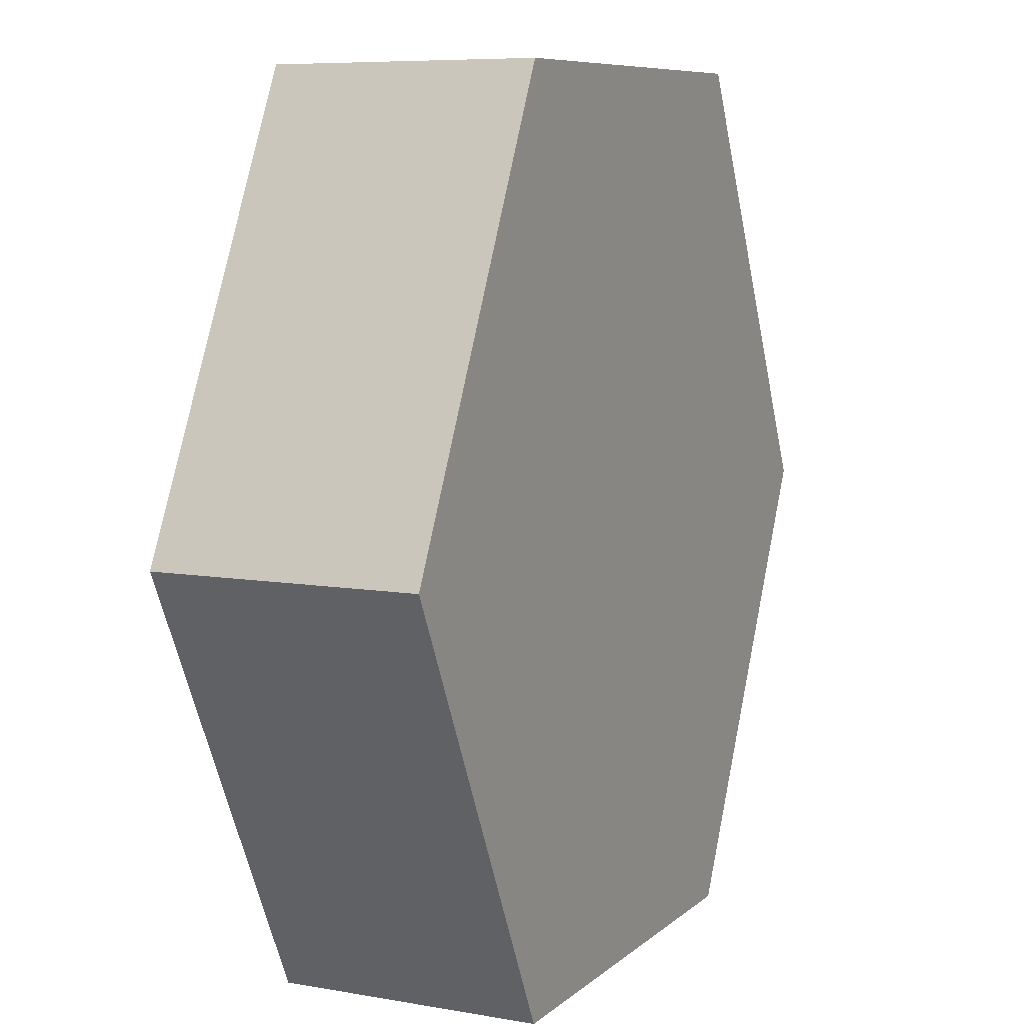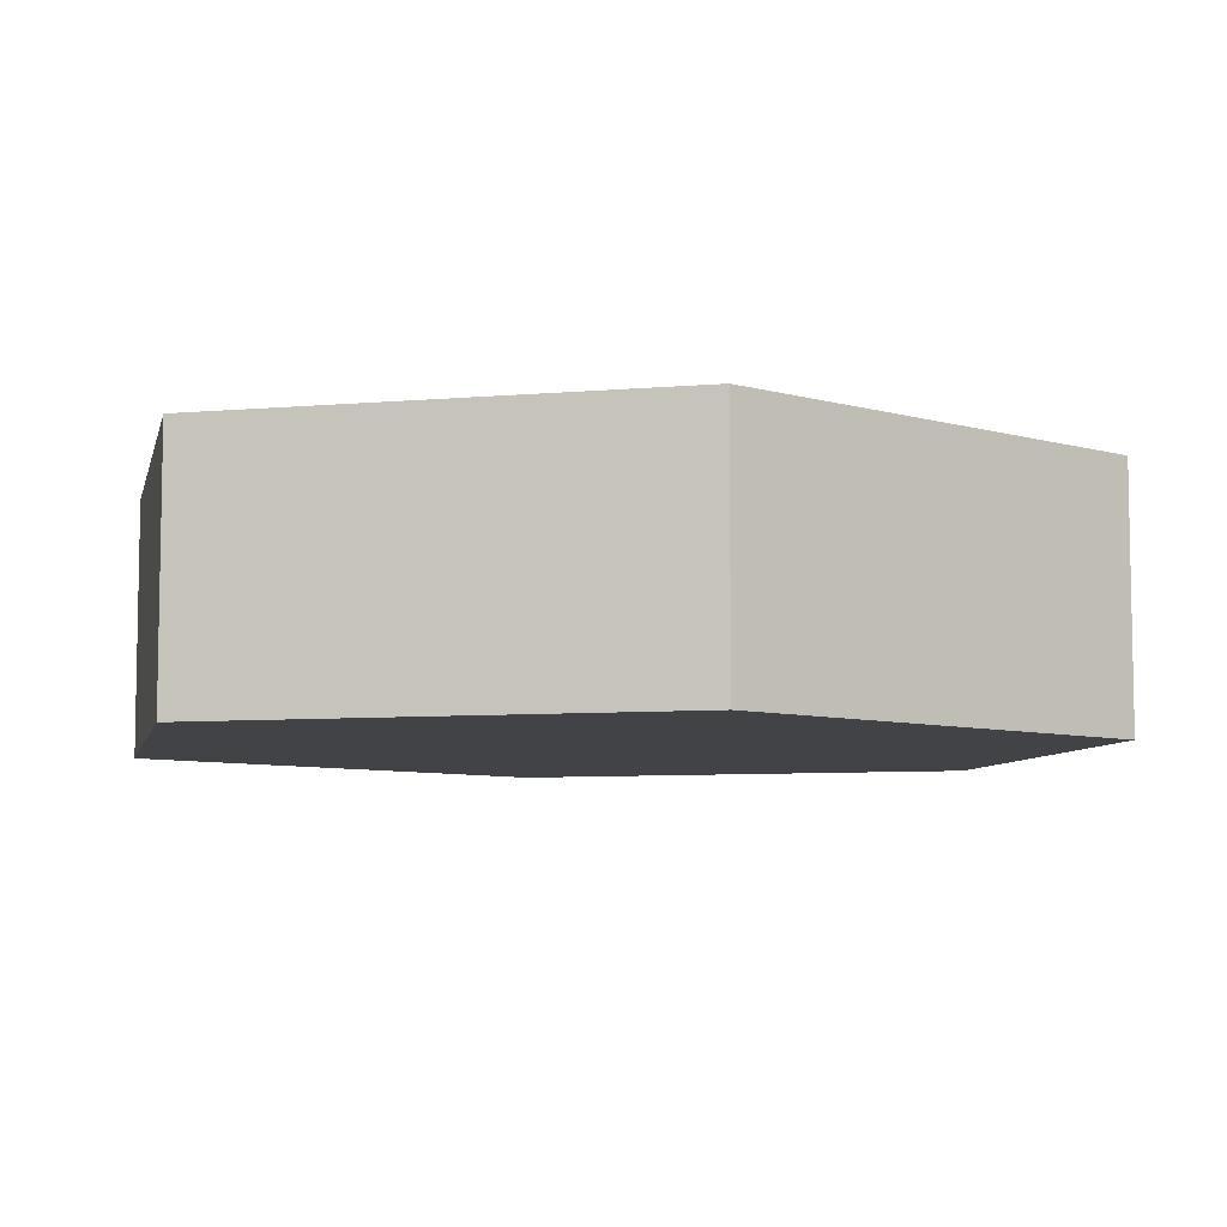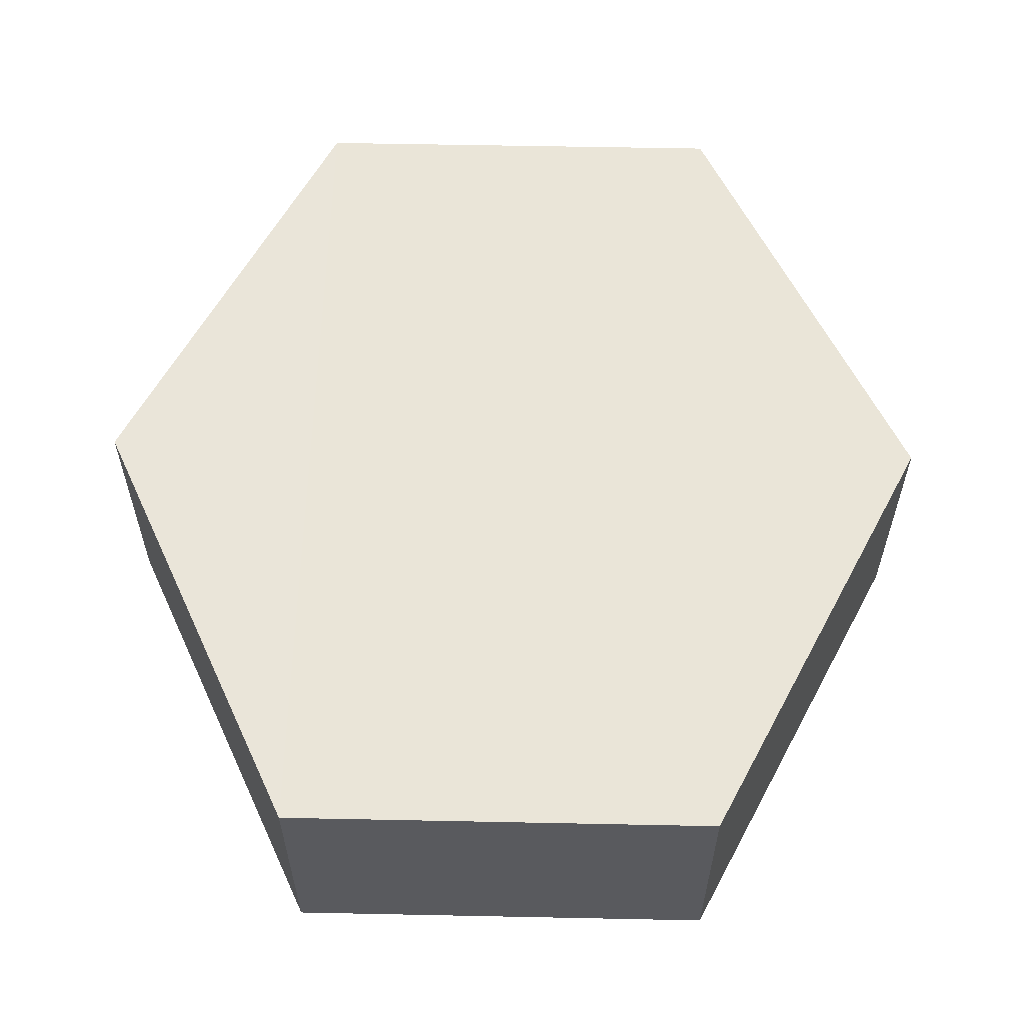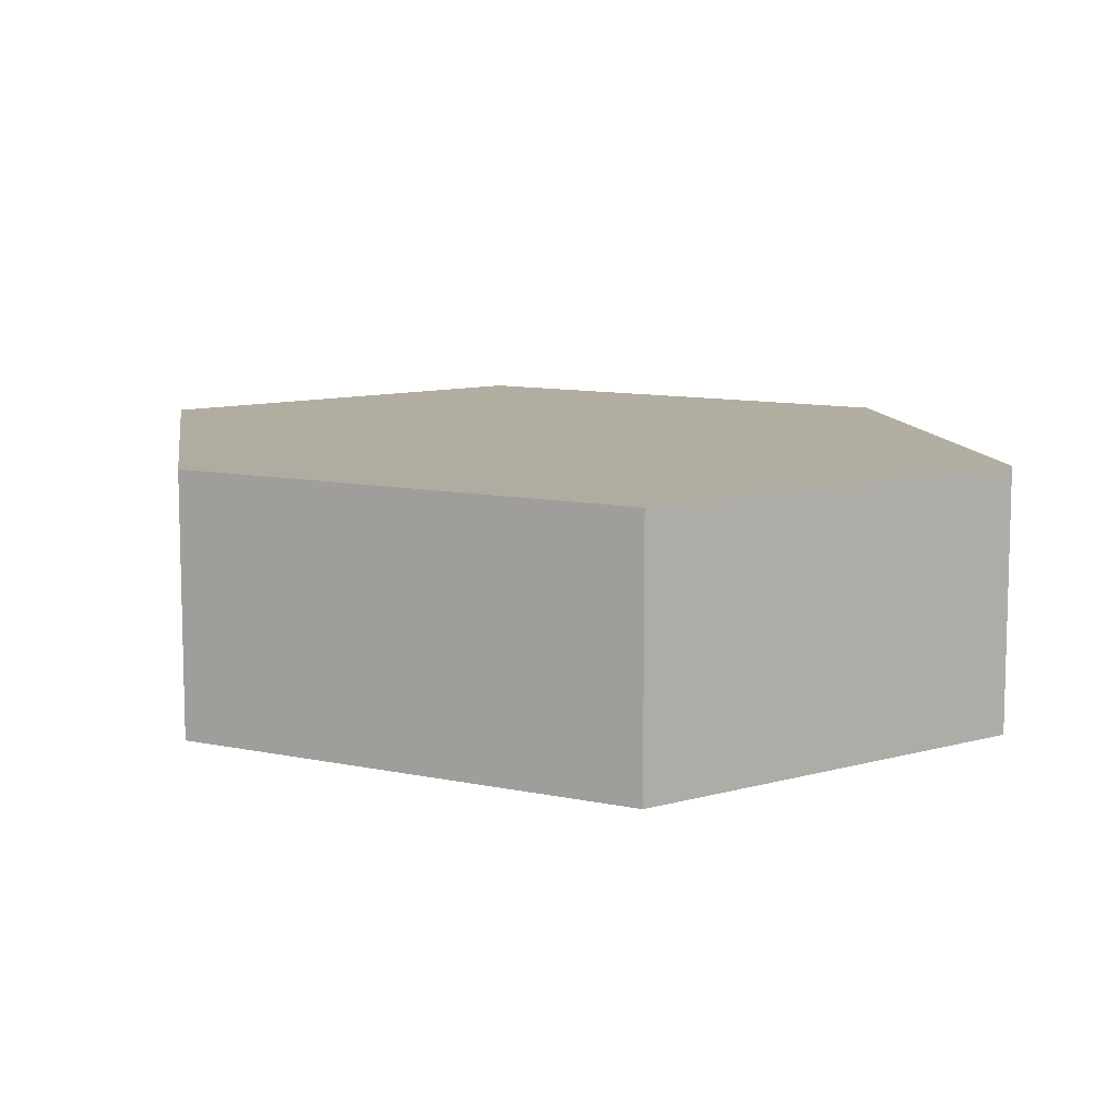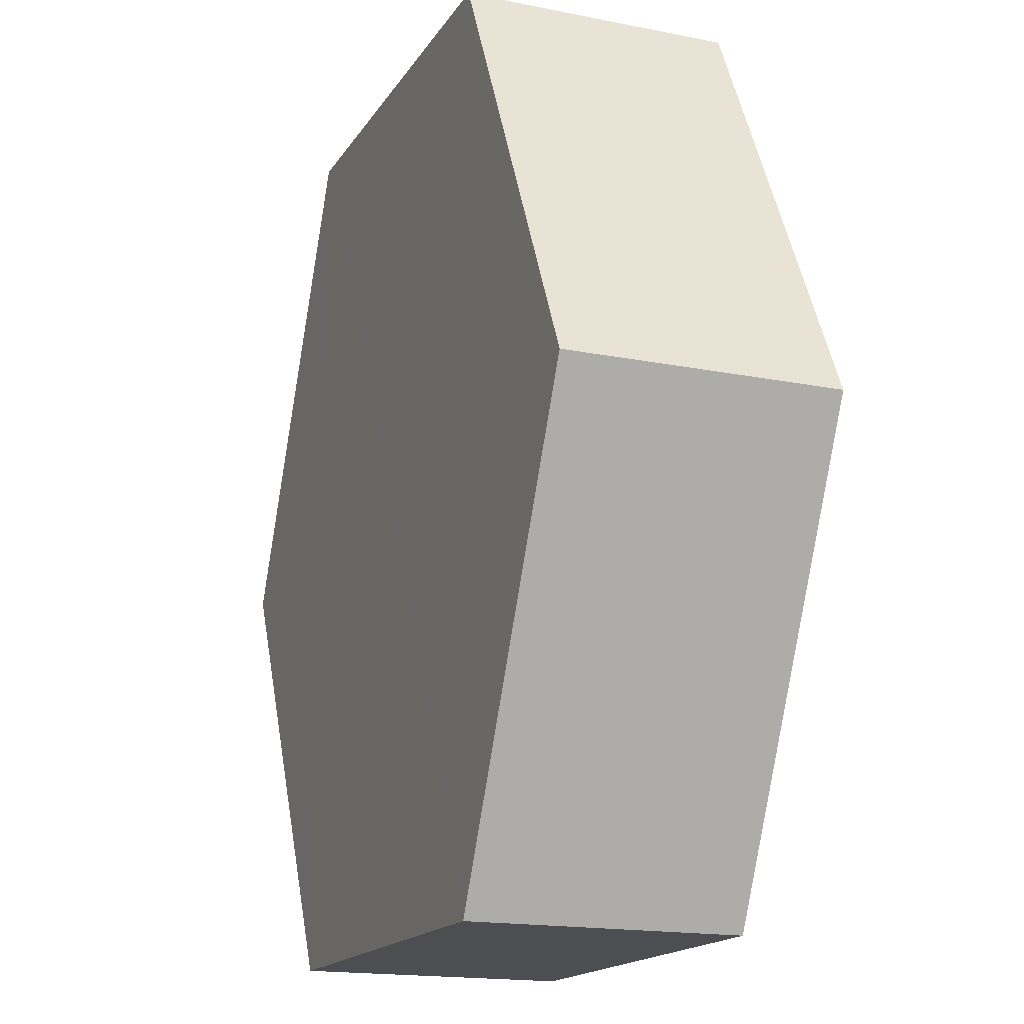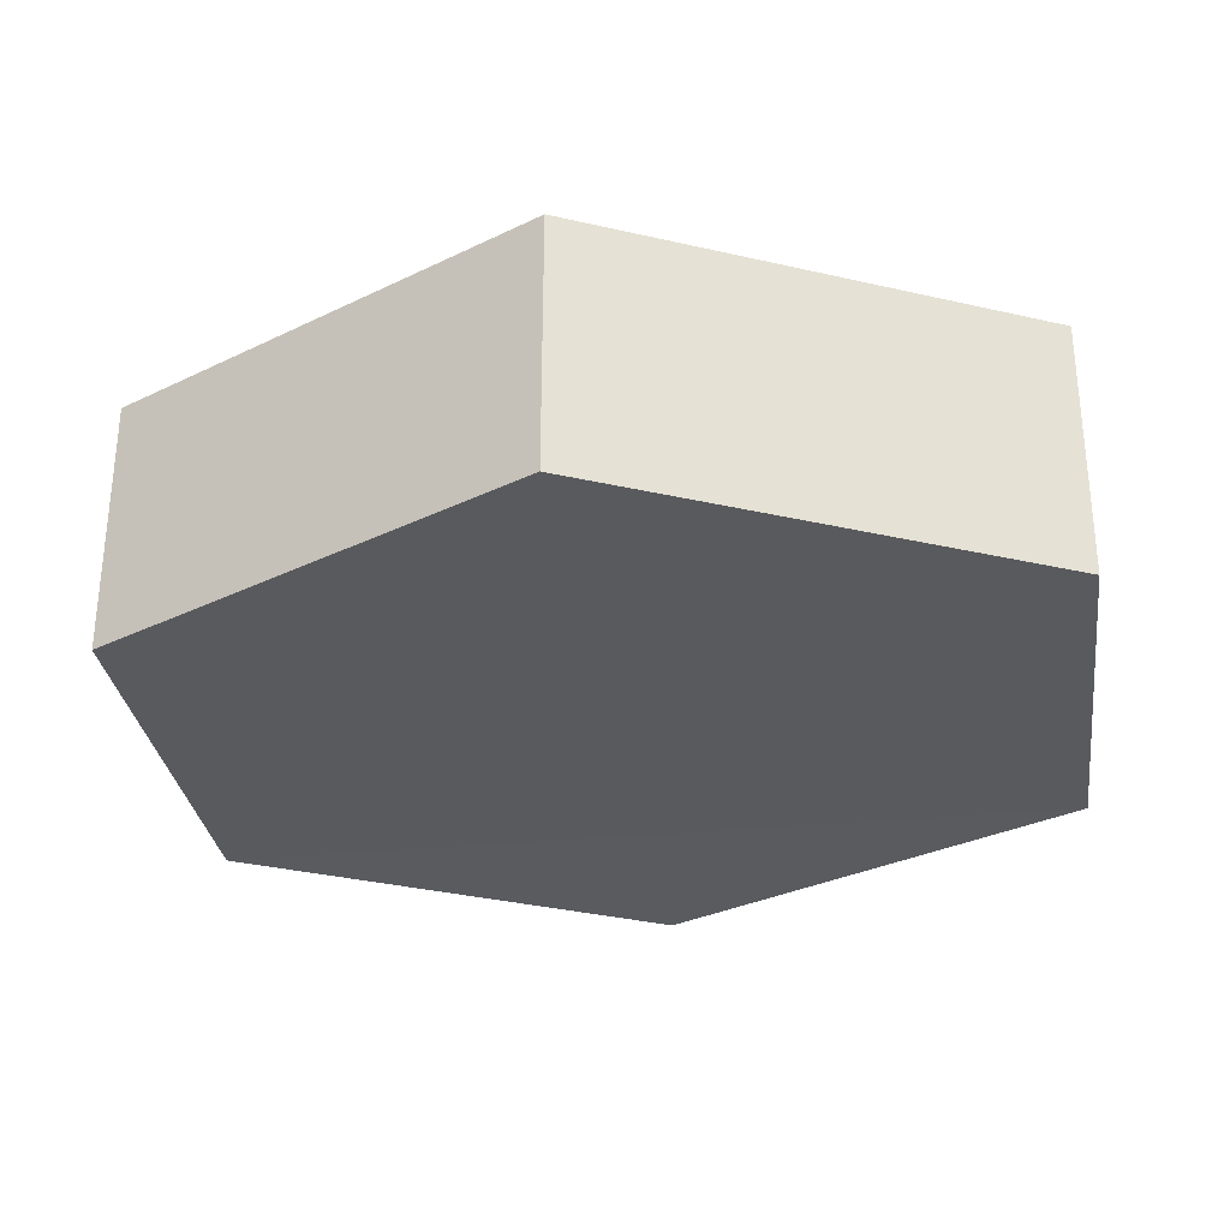
<metadata>
{"format":"obj","ext":"obj","renderer":"f3d","projection":"perspective","resolution":1024,"background":"white","views":[{"elev":8.3,"azim":115.9,"up":"+Y"},{"elev":-7.3,"azim":77.5,"up":"+Z"},{"elev":58.9,"azim":-178.7,"up":"+Z"},{"elev":10.3,"azim":144.7,"up":"+Z"},{"elev":-16.9,"azim":-111.5,"up":"+Y"},{"elev":-31.0,"azim":98.0,"up":"+Z"}]}
</metadata>
<code>
o 3372
v 2168 1871 12.06
v 2168 1871 12.05
v 2168 1871 12.05
v 2168 1871 12.05
v 2168 1871 12.05
v 2168 1871 12.05
v 2168 1871 12.06
v 2168 1871 12.06
v 2168 1871 12.06
v 2168 1871 12.06
v 2168 1871 12.06
v 2168 1871 12.05
v 2168 1871 12.05
v 2168 1871 12.06
v 2168 1871 12.05
v 2168 1871 12.06
v 2168 1871 12.05
v 2168 1871 12.05
v 2168 1871 12.05
v 2168 1871 12.05
v 2168 1871 12.06
v 2168 1871 12.05
v 2168 1871 12.05
v 2168 1871 12.06
v 2168 1871 12.05
v 2168 1871 12.06
v 2168 1871 12.06
v 2168 1871 12.06
v 2168 1871 12.05
v 2168 1871 12.06
v 2168 1871 12.06
v 2168 1871 12.06
f 1 2 3
f 4 3 2
f 5 2 6
f 7 4 8
f 8 9 10
f 11 12 7
f 13 9 14
f 15 13 5
f 15 16 17
f 17 1 18
f 18 19 20
f 21 19 22
f 23 21 5
f 11 21 24
f 25 26 23
f 27 13 24
f 28 29 27
f 24 30 31
f 4 30 32
f 1 32 30

</code>
